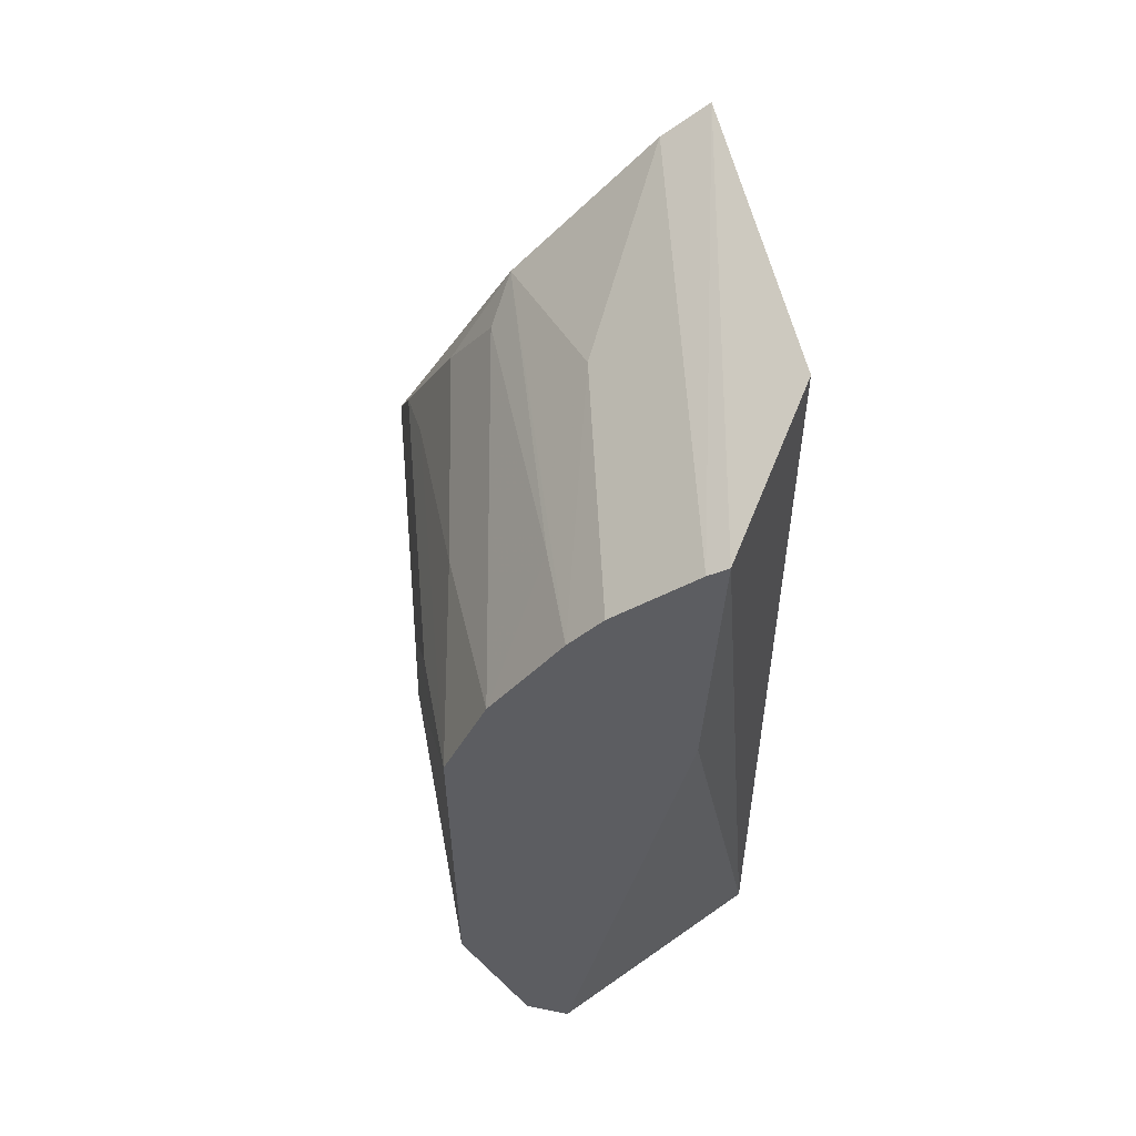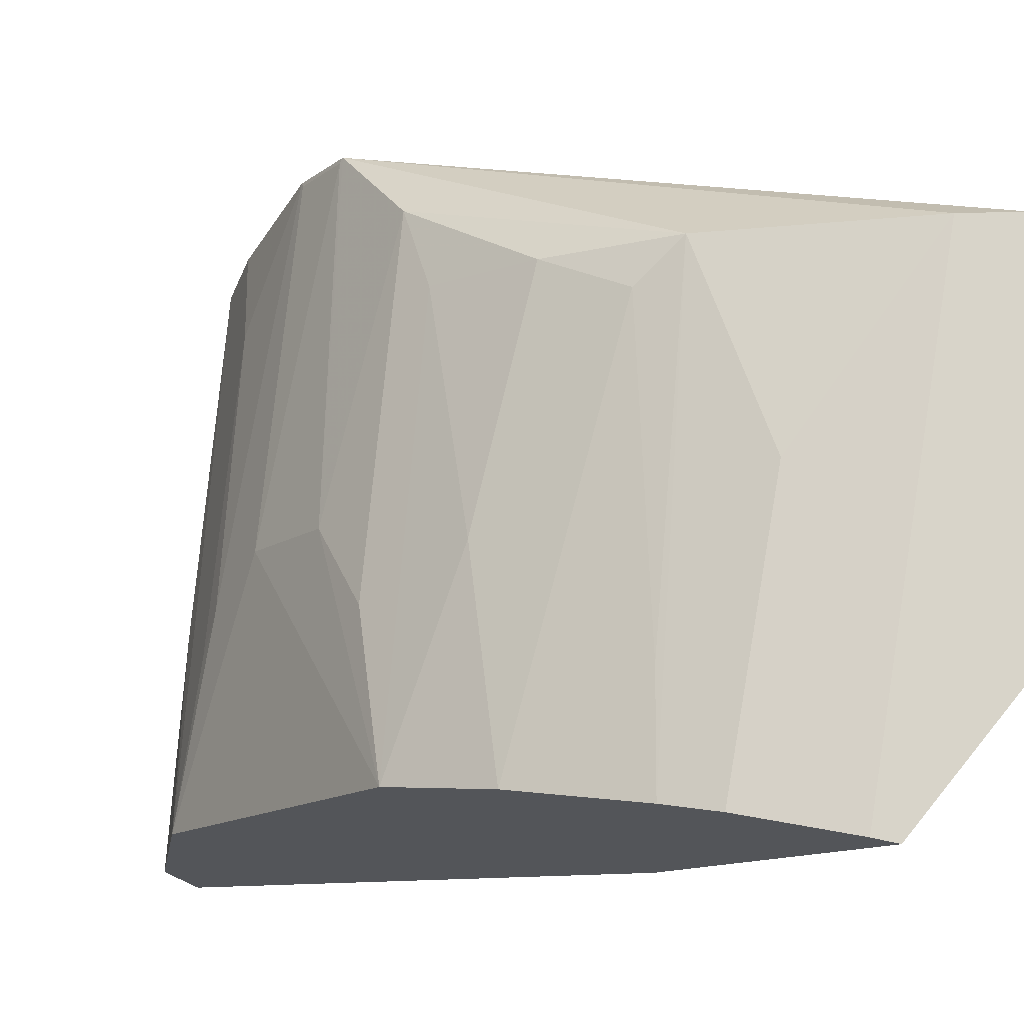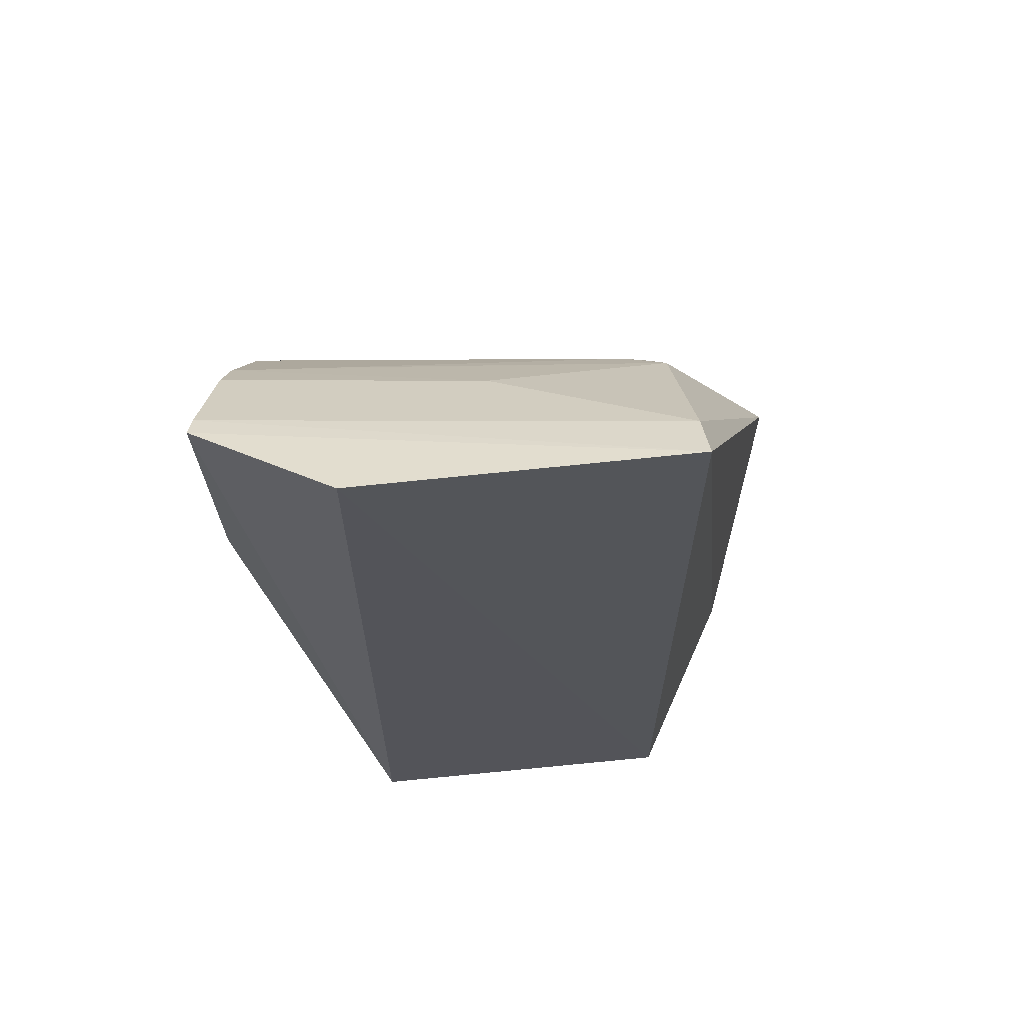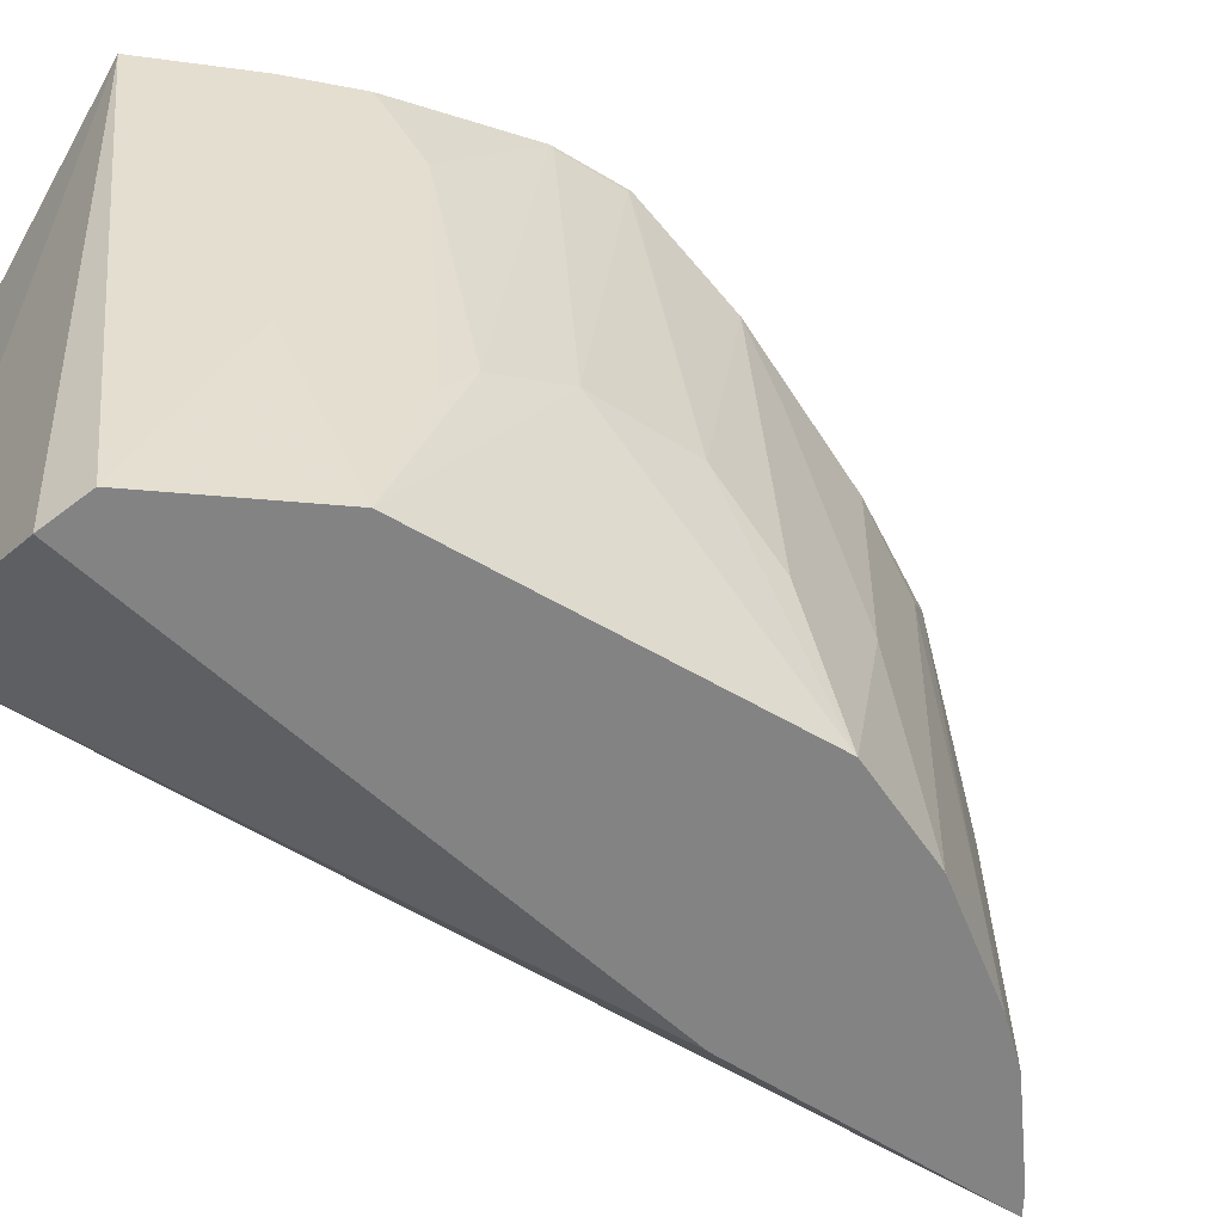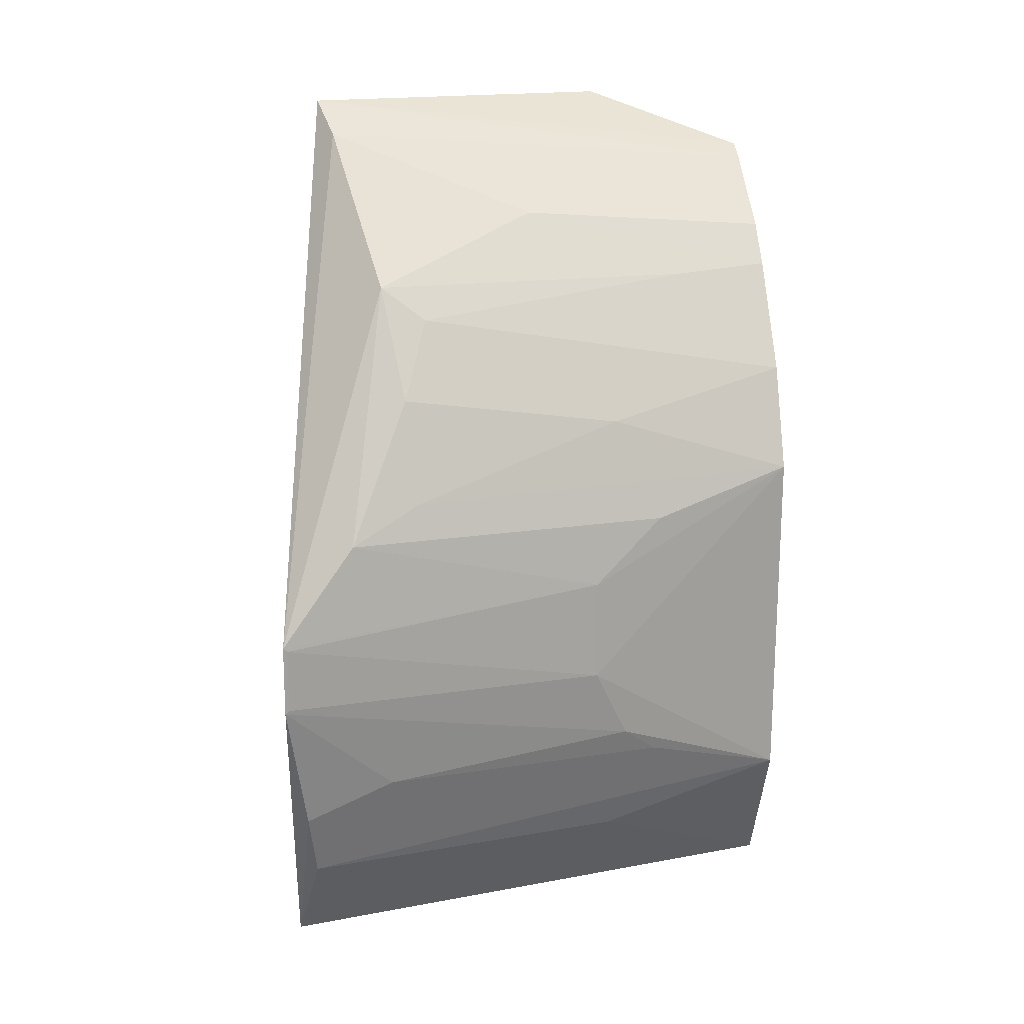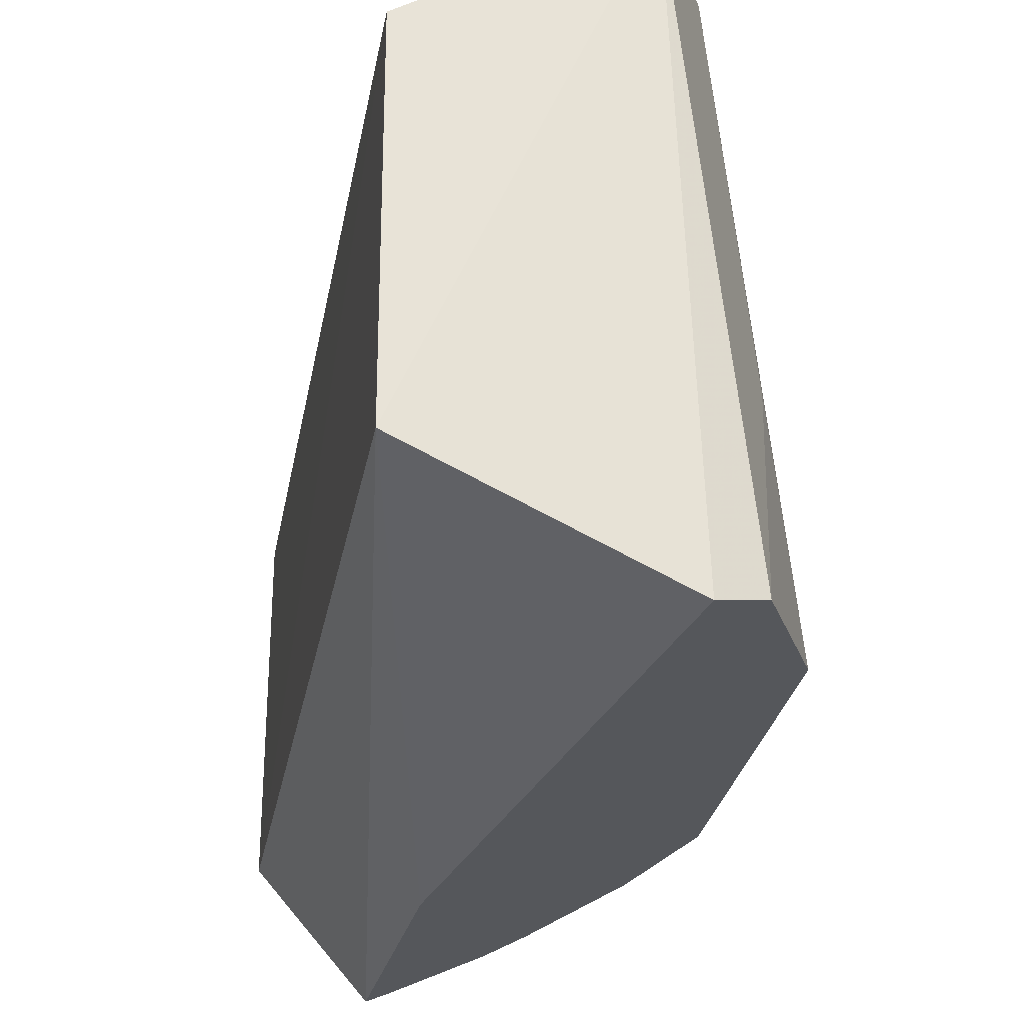
<metadata>
{"format":"obj","ext":"obj","renderer":"f3d","projection":"perspective","resolution":1024,"background":"white","views":[{"elev":53.3,"azim":168.5,"up":"+Y"},{"elev":-13.8,"azim":146.2,"up":"+Z"},{"elev":65.1,"azim":-95.7,"up":"+Y"},{"elev":-49.2,"azim":55.2,"up":"+Z"},{"elev":17.8,"azim":66.7,"up":"+Y"},{"elev":-26.8,"azim":-9.6,"up":"+Z"}]}
</metadata>
<code>
v 0.337 -0.1411 -0.1737
v 0.3904 -0.07362 -0.3885
v 0.3753 0.01292 -0.1593
v 0.2557 0.2243 -0.2197
v 0.2562 -0.1384 -0.3561
v 0.3748 0.1111 -0.3924
v 0.3663 -0.07302 -0.1704
v 0.3641 -0.1318 -0.3951
v 0.2562 -0.1384 -0.2197
v 0.3915 0.06993 -0.3883
v 0.3329 0.1531 -0.2208
v 0.2951 0.2002 -0.4123
v 0.3584 -0.1013 -0.1763
v 0.3899 -0.04572 -0.3127
v 0.3749 -0.01692 -0.1594
v 0.3466 -0.1384 -0.3994
v 0.255 0.2231 -0.356
v 0.275 0.2115 -0.2202
v 0.3587 0.1092 -0.2216
v 0.3343 0.1687 -0.4025
v 0.3737 -0.09807 -0.3125
v 0.3887 -0.05687 -0.3279
v 0.39 0.02654 -0.2975
v 0.3911 -0.01554 -0.2974
v 0.3751 -0.05733 -0.2065
v 0.3003 0.08889 -0.411
v 0.3028 0.1954 -0.4103
v 0.3754 0.09491 -0.3123
v 0.344 0.1398 -0.2367
v 0.3747 0.05317 -0.1914
v 0.3181 0.1783 -0.2961
v 0.3756 0.01147 -0.1611
v 0.3472 0.153 -0.3993
v 0.3736 0.06798 -0.2218
v 0.3898 0.05317 -0.3277
v 0.3753 -0.01547 -0.1611
v 0.3455 0.151 -0.3574
f 1 3 4
f 9 5 1
f 9 1 4
f 10 2 6
f 13 7 1
f 13 2 7
f 13 1 8
f 15 3 1
f 15 1 7
f 16 8 1
f 16 1 5
f 17 9 4
f 17 5 9
f 17 12 5
f 17 4 12
f 18 4 3
f 18 3 11
f 21 13 8
f 21 8 2
f 21 2 13
f 22 2 14
f 24 14 2
f 24 2 10
f 24 10 23
f 24 15 14
f 25 15 7
f 25 14 15
f 25 22 14
f 25 7 2
f 25 2 22
f 26 16 5
f 26 5 12
f 26 8 16
f 26 6 2
f 26 2 8
f 27 12 4
f 27 4 18
f 27 18 20
f 27 20 6
f 27 26 12
f 27 6 26
f 28 10 6
f 28 6 19
f 29 19 6
f 29 11 19
f 30 19 11
f 30 11 3
f 30 3 23
f 31 20 18
f 31 18 11
f 32 24 23
f 32 23 3
f 32 3 15
f 33 31 11
f 33 20 31
f 33 6 20
f 34 28 19
f 34 19 30
f 34 30 10
f 34 10 28
f 35 30 23
f 35 23 10
f 35 10 30
f 36 32 15
f 36 15 24
f 36 24 32
f 37 33 11
f 37 11 29
f 37 29 6
f 37 6 33

</code>
